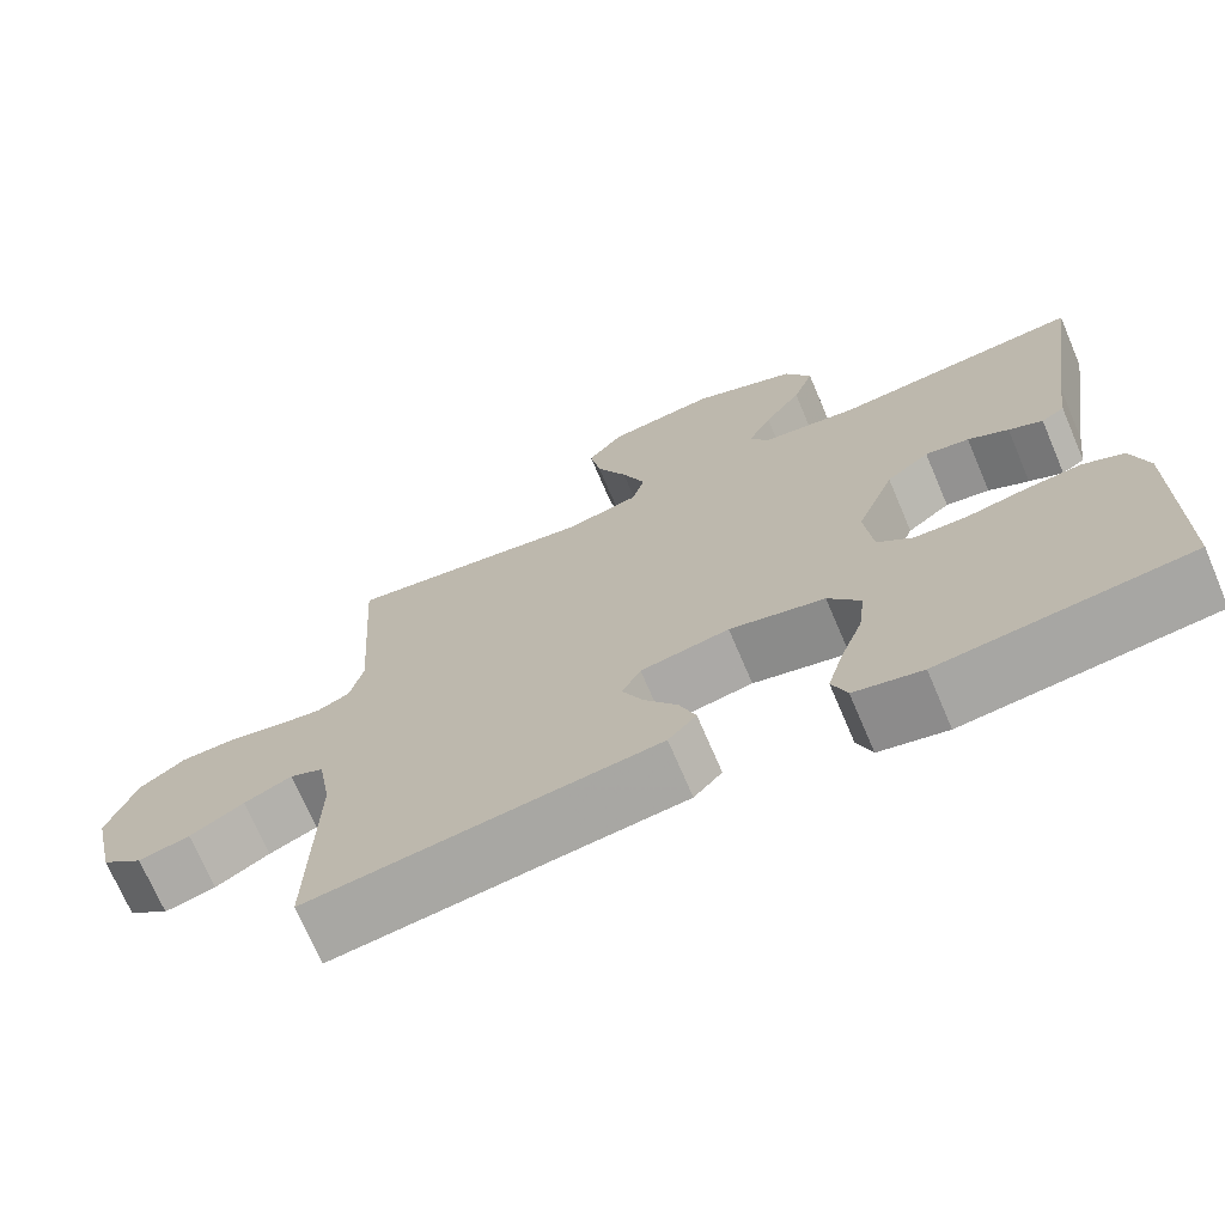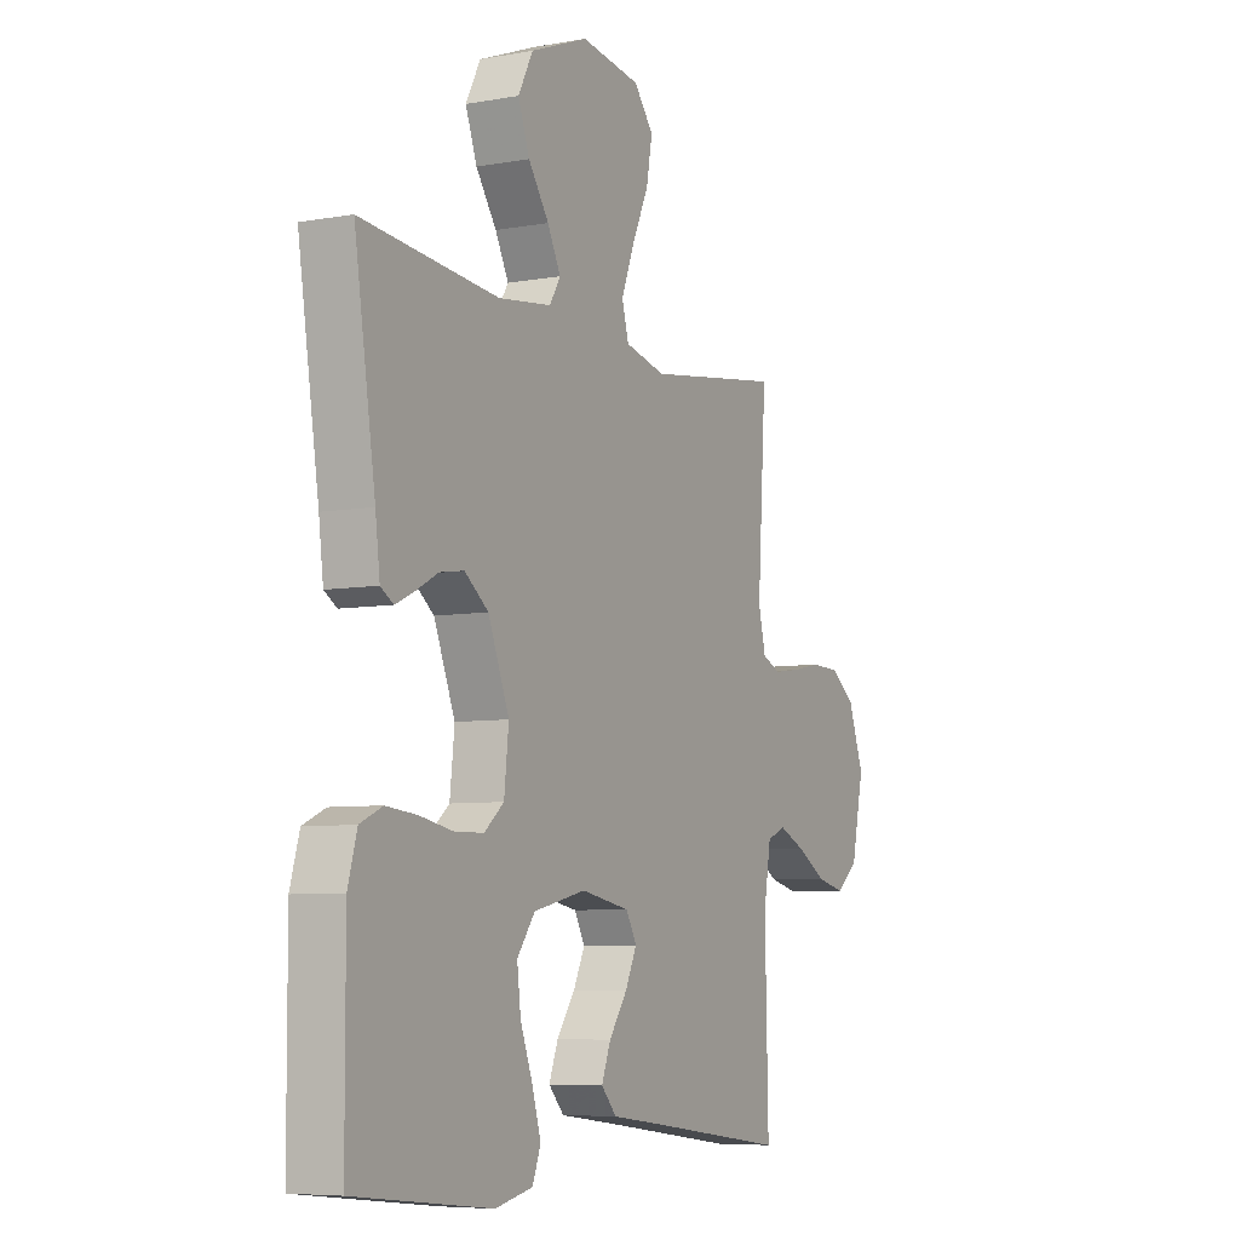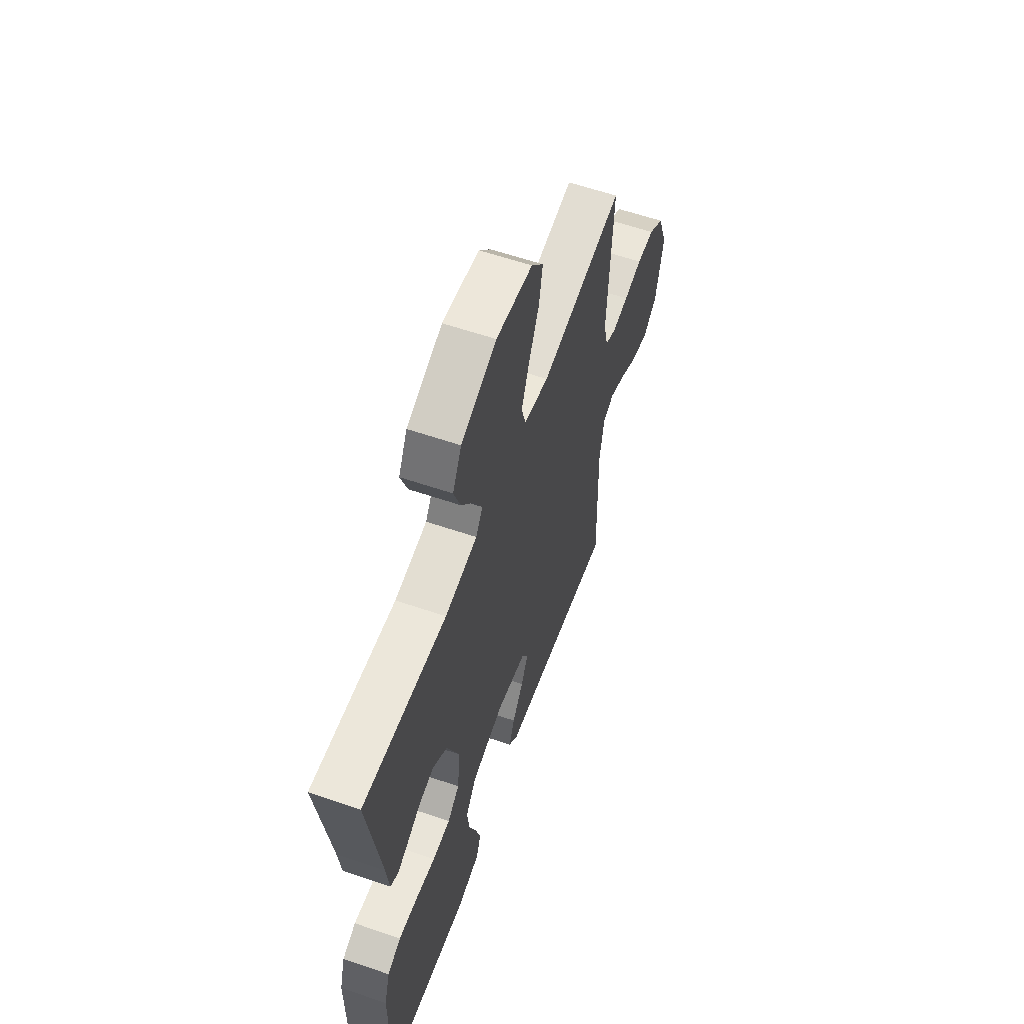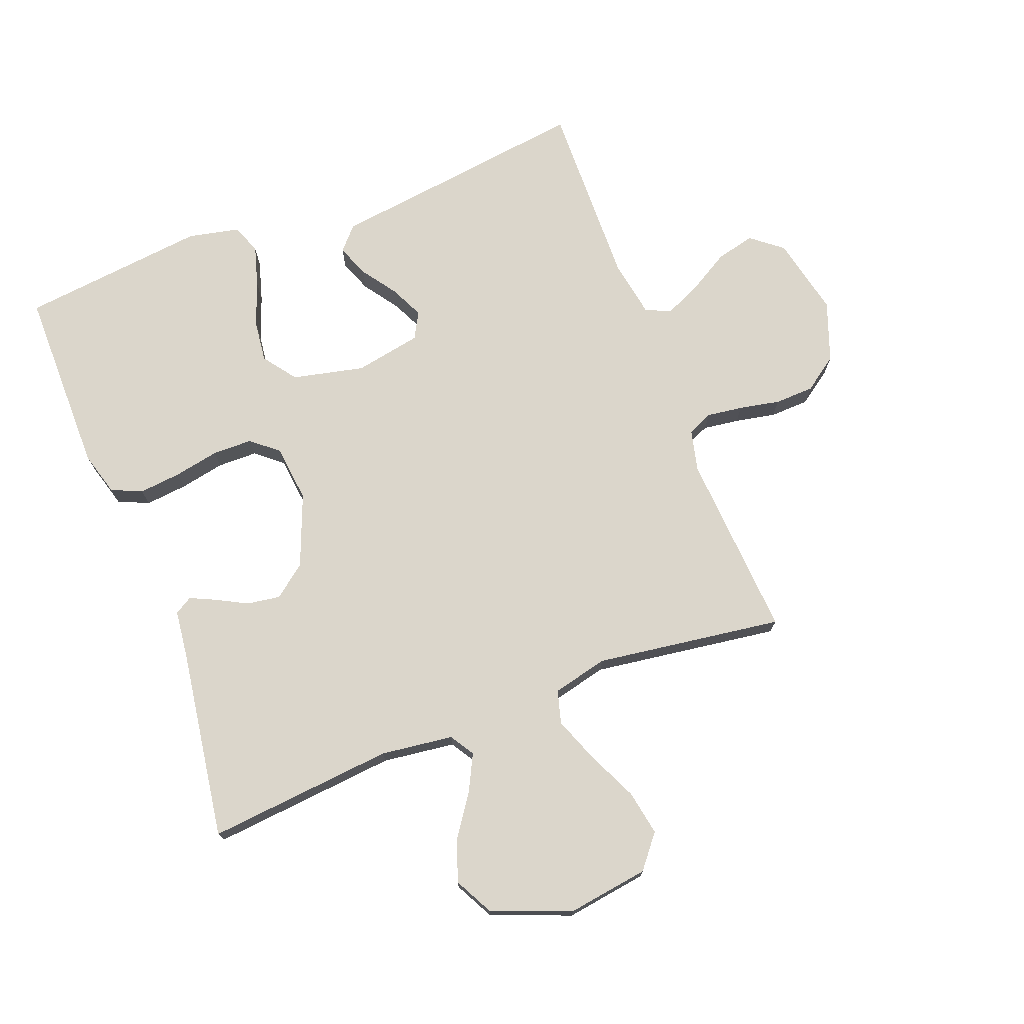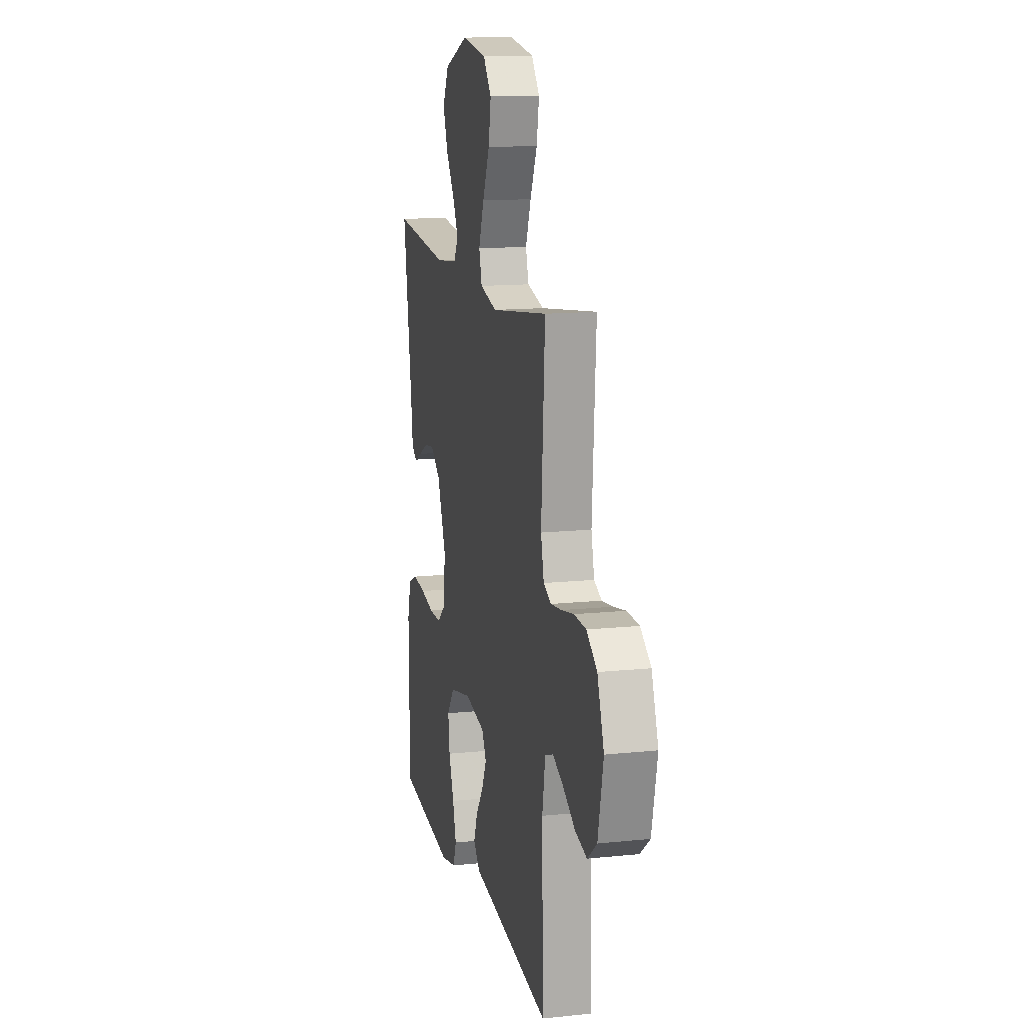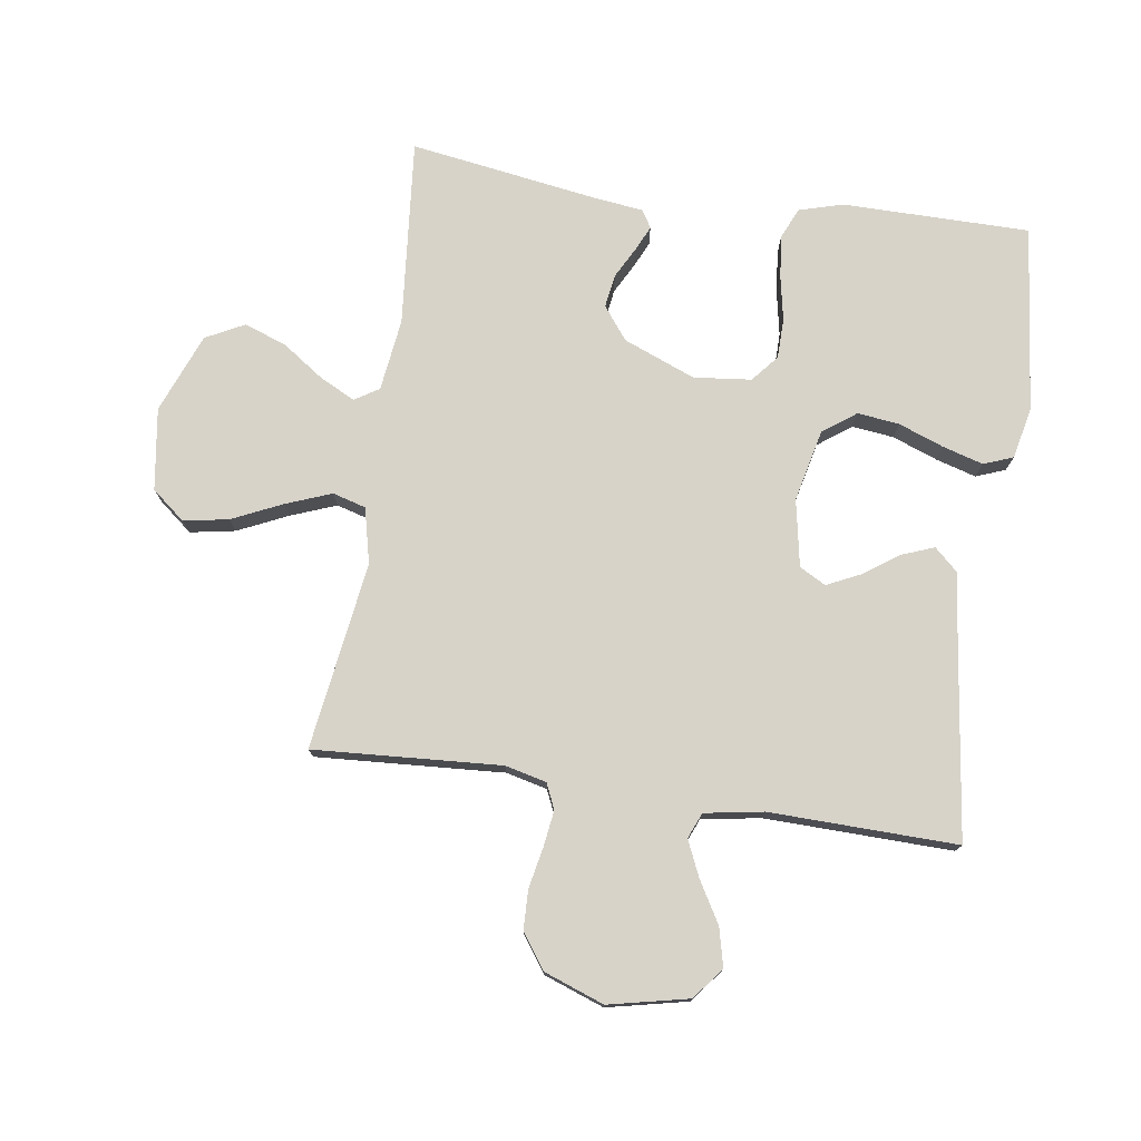
<metadata>
{"format":"obj","ext":"obj","renderer":"f3d","projection":"perspective","resolution":1024,"background":"white","views":[{"elev":-71.2,"azim":-156.9,"up":"+Z"},{"elev":-6.7,"azim":-62.2,"up":"+Z"},{"elev":59.5,"azim":-70.6,"up":"+Z"},{"elev":73.5,"azim":-21.1,"up":"+Y"},{"elev":14.0,"azim":77.0,"up":"+Z"},{"elev":76.1,"azim":98.4,"up":"+Y"}]}
</metadata>
<code>
v 0.5 0.07 0.5
v 0.481 0.07 0.2
v 0.497 0.07 0.134
v 0.537 0.07 0.116
v 0.595 0.07 0.124
v 0.66 0.07 0.137
v 0.723 0.07 0.135
v 0.778 0.07 0.096
v 0.813 0.07 0
v 0.785 0.07 -0.128
v 0.735 0.07 -0.168
v 0.673 0.07 -0.153
v 0.608 0.07 -0.115
v 0.55 0.07 -0.089
v 0.509 0.07 -0.106
v 0.493 0.07 -0.2
v 0.5 0.07 -0.5
v 0.2 0.07 -0.461
v 0.079 0.07 -0.446
v 0.045 0.07 -0.409
v 0.065 0.07 -0.357
v 0.105 0.07 -0.3
v 0.13 0.07 -0.247
v 0.107 0.07 -0.205
v 0 0.07 -0.185
v -0.115 0.07 -0.211
v -0.154 0.07 -0.264
v -0.146 0.07 -0.331
v -0.119 0.07 -0.403
v -0.1 0.07 -0.468
v -0.118 0.07 -0.515
v -0.2 0.07 -0.533
v -0.5 0.07 -0.5
v -0.501 0.07 -0.2
v -0.481 0.07 -0.13
v -0.432 0.07 -0.108
v -0.364 0.07 -0.115
v -0.292 0.07 -0.129
v -0.228 0.07 -0.128
v -0.185 0.07 -0.092
v -0.175 0.07 0
v -0.221 0.07 0.115
v -0.273 0.07 0.155
v -0.326 0.07 0.147
v -0.375 0.07 0.121
v -0.416 0.07 0.102
v -0.444 0.07 0.119
v -0.454 0.07 0.2
v -0.5 0.07 0.5
v -0.2 0.07 0.472
v -0.084 0.07 0.487
v -0.06 0.07 0.526
v -0.089 0.07 0.583
v -0.134 0.07 0.648
v -0.159 0.07 0.716
v -0.127 0.07 0.778
v 0 0.07 0.828
v 0.131 0.07 0.809
v 0.174 0.07 0.756
v 0.161 0.07 0.684
v 0.124 0.07 0.604
v 0.096 0.07 0.531
v 0.111 0.07 0.478
v 0.2 0.07 0.457
v 0.5 0 0.5
v 0.481 0 0.2
v 0.497 0 0.134
v 0.537 0 0.116
v 0.595 0 0.124
v 0.66 0 0.137
v 0.723 0 0.135
v 0.778 0 0.096
v 0.813 0 0
v 0.785 0 -0.128
v 0.735 0 -0.168
v 0.673 0 -0.153
v 0.608 0 -0.115
v 0.55 0 -0.089
v 0.509 0 -0.106
v 0.493 0 -0.2
v 0.5 0 -0.5
v 0.2 0 -0.461
v 0.079 0 -0.446
v 0.045 0 -0.409
v 0.065 0 -0.357
v 0.105 0 -0.3
v 0.13 0 -0.247
v 0.107 0 -0.205
v 0 0 -0.185
v -0.115 0 -0.211
v -0.154 0 -0.264
v -0.146 0 -0.331
v -0.119 0 -0.403
v -0.1 0 -0.468
v -0.118 0 -0.515
v -0.2 0 -0.533
v -0.5 0 -0.5
v -0.501 0 -0.2
v -0.481 0 -0.13
v -0.432 0 -0.108
v -0.364 0 -0.115
v -0.292 0 -0.129
v -0.228 0 -0.128
v -0.185 0 -0.092
v -0.175 0 0
v -0.221 0 0.115
v -0.273 0 0.155
v -0.326 0 0.147
v -0.375 0 0.121
v -0.416 0 0.102
v -0.444 0 0.119
v -0.454 0 0.2
v -0.5 0 0.5
v -0.2 0 0.472
v -0.084 0 0.487
v -0.06 0 0.526
v -0.089 0 0.583
v -0.134 0 0.648
v -0.159 0 0.716
v -0.127 0 0.778
v 0 0 0.828
v 0.131 0 0.809
v 0.174 0 0.756
v 0.161 0 0.684
v 0.124 0 0.604
v 0.096 0 0.531
v 0.111 0 0.478
v 0.2 0 0.457
f 59 60 61
f 58 59 61
f 57 58 61
f 56 57 61
f 55 56 61
f 54 55 61
f 53 54 61
f 52 53 61 62
f 51 52 62 63
f 48 49 50
f 51 63 64
f 50 51 64
f 48 50 64
f 47 48 64
f 46 47 64
f 45 46 64
f 44 45 64
f 36 37 38
f 35 36 38
f 34 35 38
f 33 34 38
f 32 33 38
f 31 32 38
f 30 31 38
f 29 30 38
f 28 29 38
f 27 28 38 39
f 26 27 39 40
f 20 21 22
f 19 20 22
f 18 19 22
f 18 22 23
f 17 18 23
f 16 17 23
f 15 16 23 24
f 11 12 13
f 10 11 13
f 9 10 13
f 8 9 13
f 7 8 13
f 6 7 13
f 5 6 13
f 4 5 13 14
f 15 24 25
f 14 15 25
f 4 14 25
f 3 4 25
f 43 44 64 1
f 42 43 1 2
f 2 3 25
f 42 2 25
f 41 42 25
f 25 26 40 41
f 125 124 123
f 125 123 122
f 125 122 121
f 125 121 120
f 125 120 119
f 125 119 118
f 125 118 117
f 126 125 117 116
f 127 126 116 115
f 114 113 112
f 128 127 115
f 128 115 114
f 128 114 112
f 128 112 111
f 128 111 110
f 128 110 109
f 128 109 108
f 102 101 100
f 102 100 99
f 102 99 98
f 102 98 97
f 102 97 96
f 102 96 95
f 102 95 94
f 102 94 93
f 102 93 92
f 103 102 92 91
f 104 103 91 90
f 86 85 84
f 86 84 83
f 86 83 82
f 87 86 82
f 87 82 81
f 87 81 80
f 88 87 80 79
f 77 76 75
f 77 75 74
f 77 74 73
f 77 73 72
f 77 72 71
f 77 71 70
f 77 70 69
f 78 77 69 68
f 89 88 79
f 89 79 78
f 89 78 68
f 89 68 67
f 65 128 108 107
f 66 65 107 106
f 89 67 66
f 89 66 106
f 89 106 105
f 105 104 90 89
f 1 65 66 2
f 2 66 67 3
f 3 67 68 4
f 4 68 69 5
f 5 69 70 6
f 6 70 71 7
f 7 71 72 8
f 8 72 73 9
f 9 73 74 10
f 10 74 75 11
f 11 75 76 12
f 12 76 77 13
f 13 77 78 14
f 14 78 79 15
f 15 79 80 16
f 16 80 81 17
f 17 81 82 18
f 18 82 83 19
f 19 83 84 20
f 20 84 85 21
f 21 85 86 22
f 22 86 87 23
f 23 87 88 24
f 24 88 89 25
f 25 89 90 26
f 26 90 91 27
f 27 91 92 28
f 28 92 93 29
f 29 93 94 30
f 30 94 95 31
f 31 95 96 32
f 32 96 97 33
f 33 97 98 34
f 34 98 99 35
f 35 99 100 36
f 36 100 101 37
f 37 101 102 38
f 38 102 103 39
f 39 103 104 40
f 40 104 105 41
f 41 105 106 42
f 42 106 107 43
f 43 107 108 44
f 44 108 109 45
f 45 109 110 46
f 46 110 111 47
f 47 111 112 48
f 48 112 113 49
f 49 113 114 50
f 50 114 115 51
f 51 115 116 52
f 52 116 117 53
f 53 117 118 54
f 54 118 119 55
f 55 119 120 56
f 56 120 121 57
f 57 121 122 58
f 58 122 123 59
f 59 123 124 60
f 60 124 125 61
f 61 125 126 62
f 62 126 127 63
f 63 127 128 64
f 64 128 65 1

</code>
